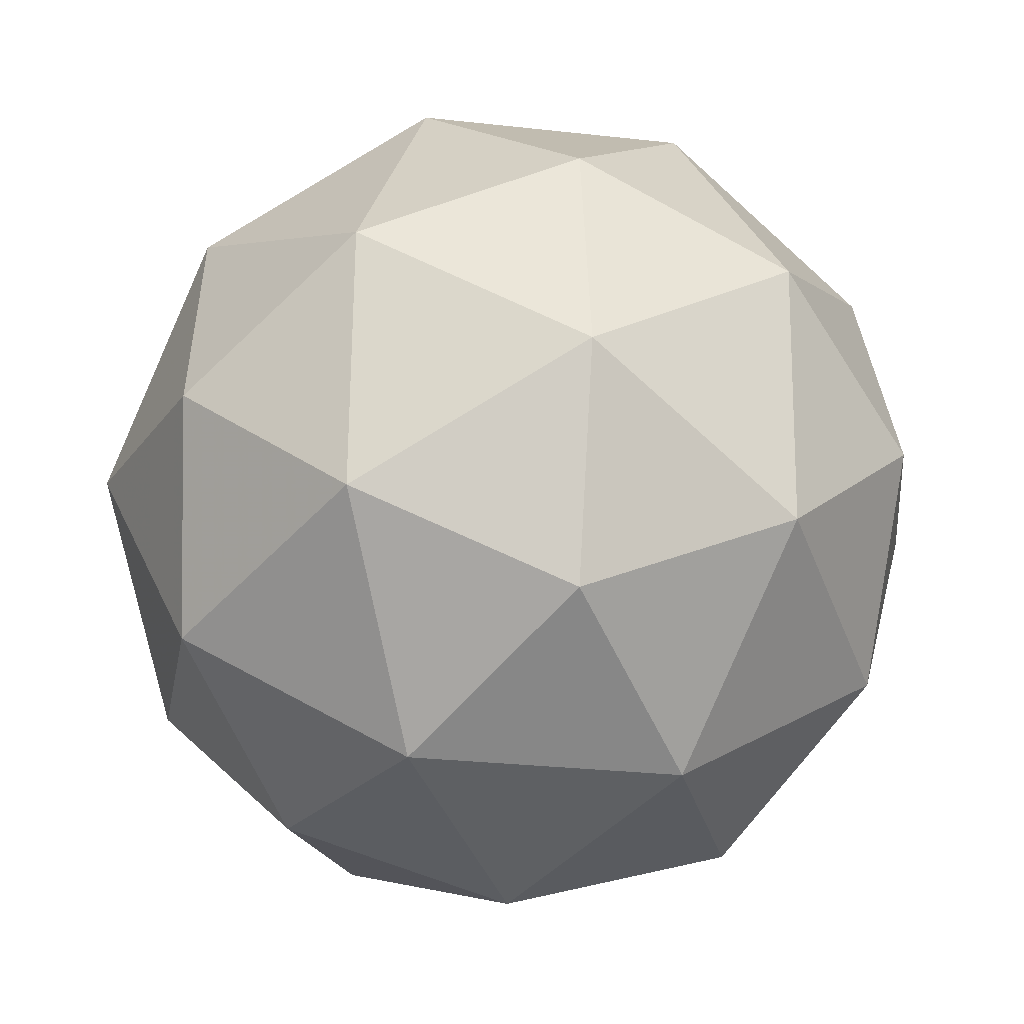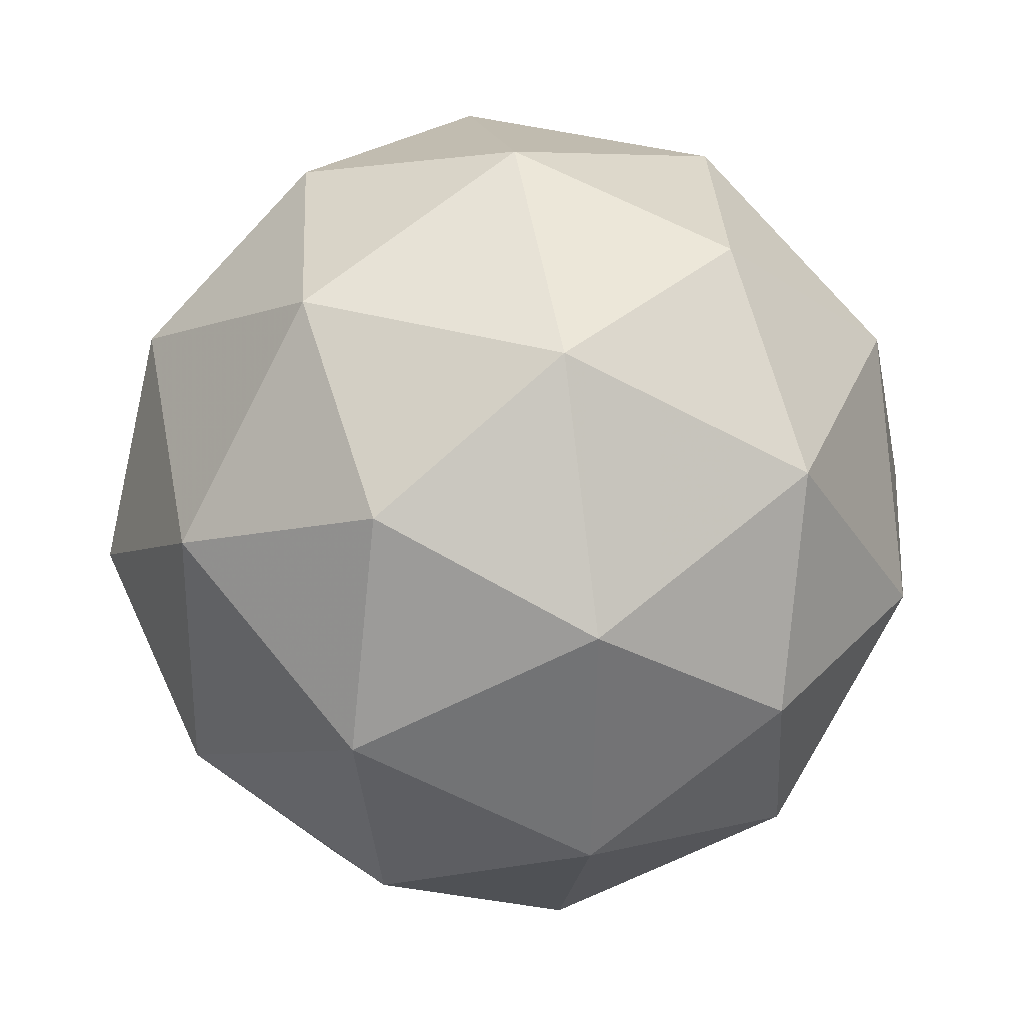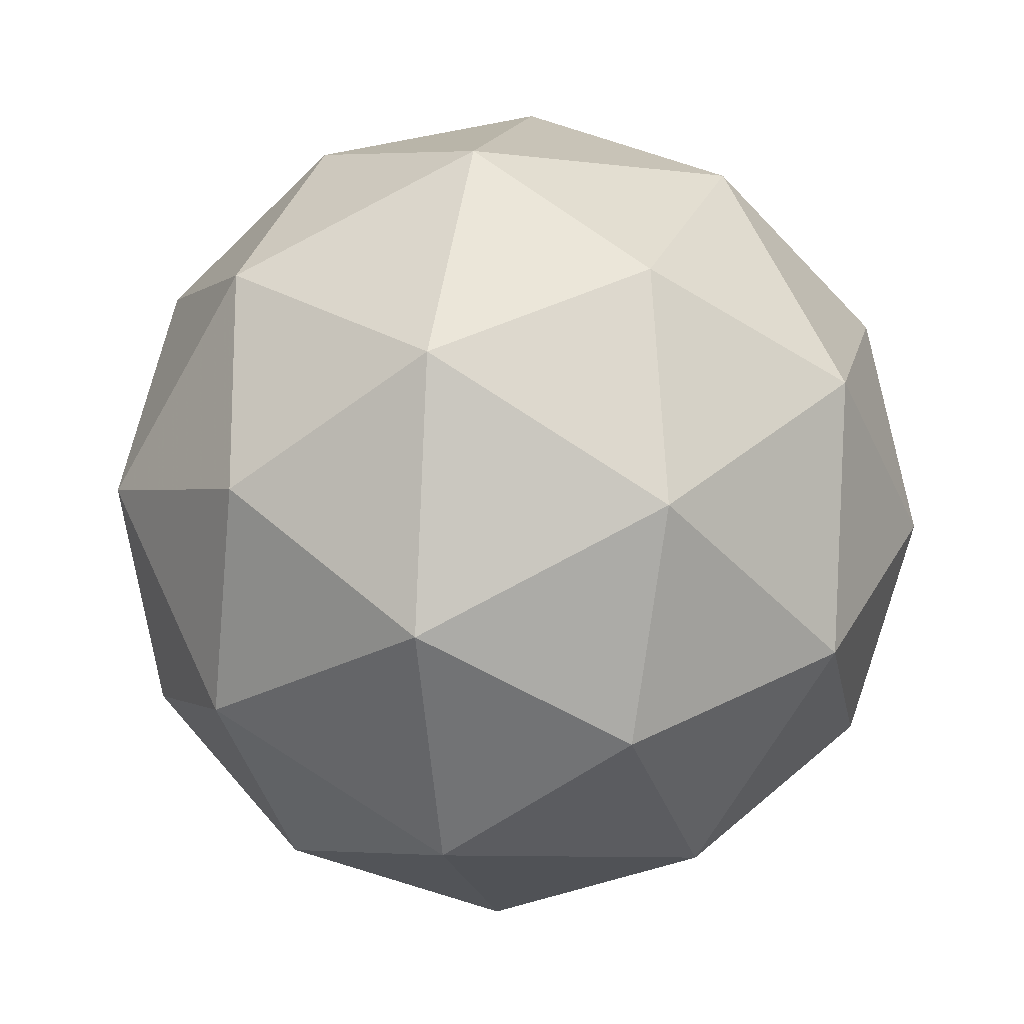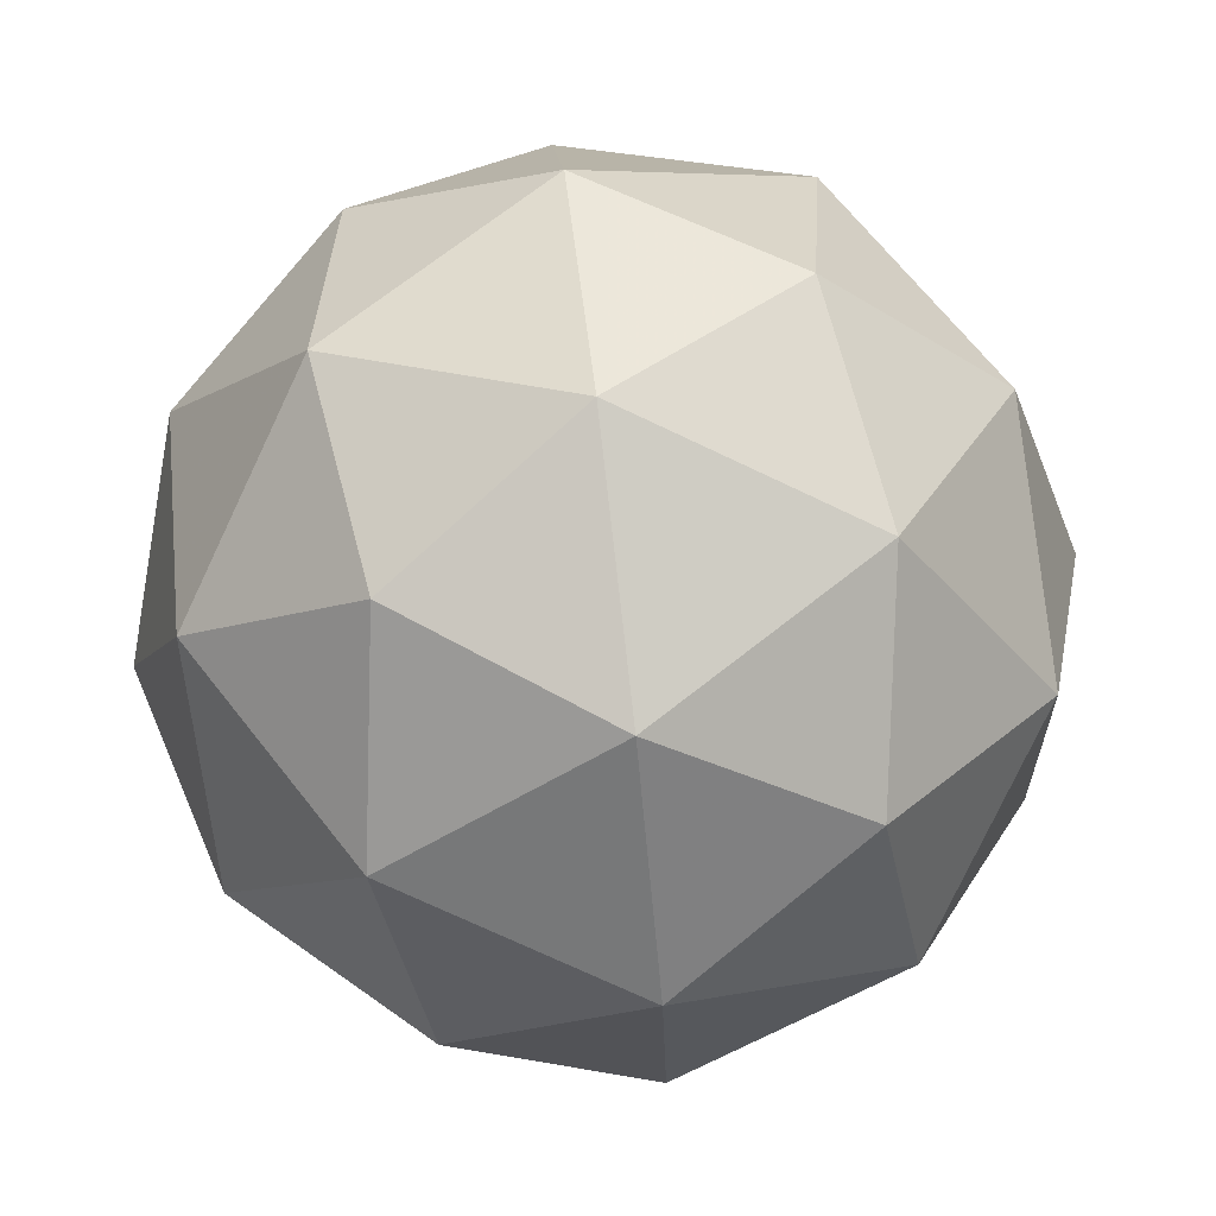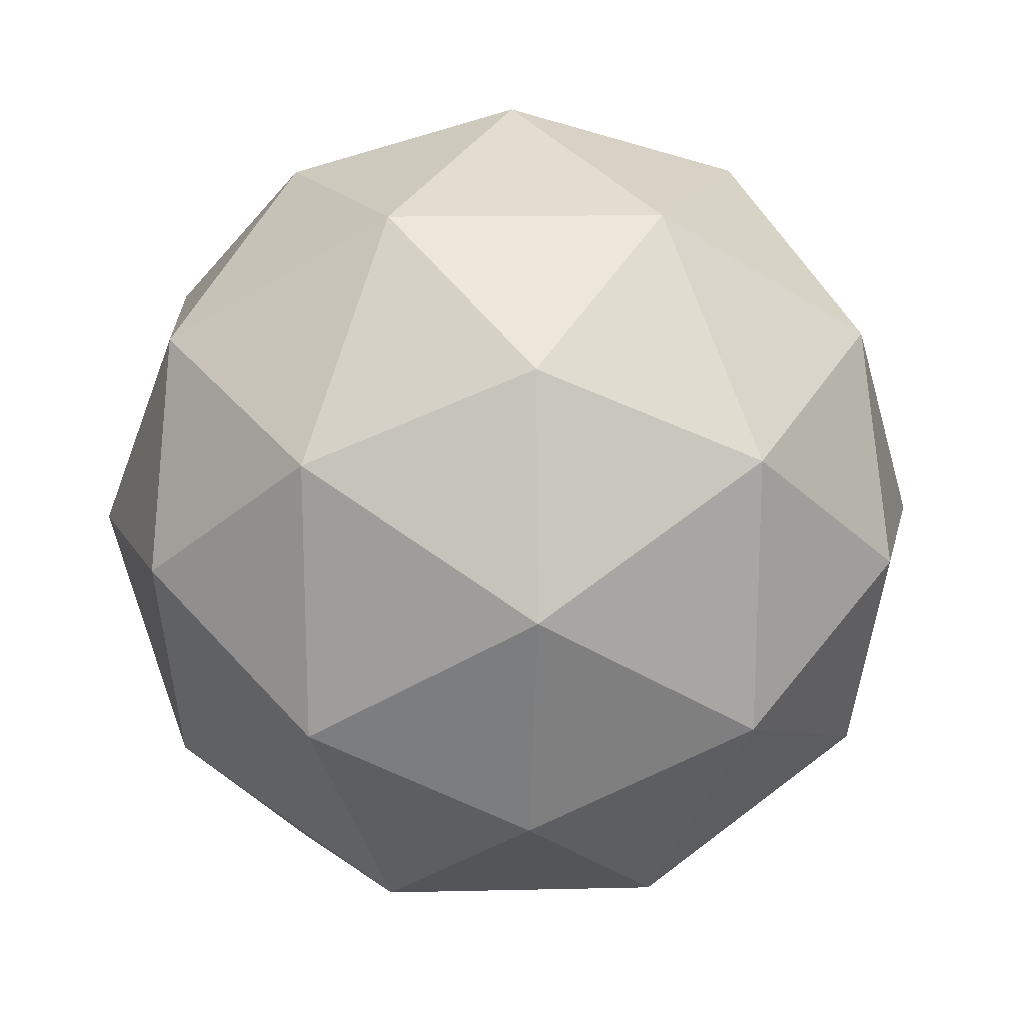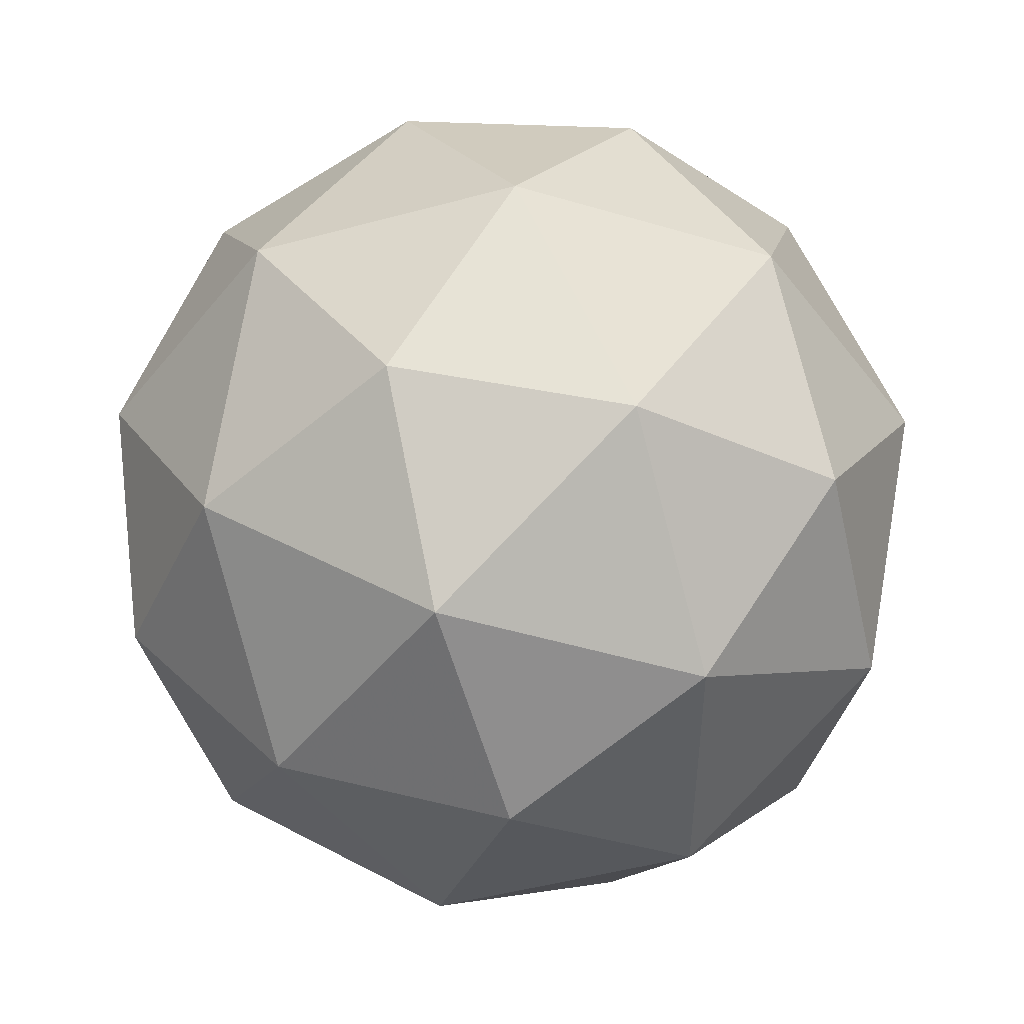
<metadata>
{"format":"obj","ext":"obj","renderer":"f3d","projection":"perspective","resolution":1024,"background":"white","views":[{"elev":66.7,"azim":-62.5,"up":"+Y"},{"elev":6.8,"azim":165.9,"up":"+Y"},{"elev":-11.3,"azim":-173.3,"up":"+Z"},{"elev":-49.0,"azim":62.3,"up":"+Y"},{"elev":3.8,"azim":23.6,"up":"+Y"},{"elev":-14.1,"azim":-78.6,"up":"+Y"}]}
</metadata>
<code>
v 142.2 17.37 -48.4
v 142.2 17.33 -48.46
v 142.2 17.29 -48.39
v 142.2 17.35 -48.33
v 142.2 17.43 -48.37
v 142.3 17.41 -48.45
v 142.3 17.29 -48.43
v 142.3 17.31 -48.35
v 142.3 17.39 -48.33
v 142.3 17.43 -48.41
v 142.3 17.37 -48.47
v 142.4 17.35 -48.39
v 142.2 17.33 -48.4
v 142.2 17.35 -48.44
v 142.2 17.3 -48.43
v 142.2 17.38 -48.47
v 142.2 17.4 -48.43
v 142.2 17.36 -48.36
v 142.2 17.32 -48.35
v 142.2 17.4 -48.38
v 142.2 17.4 -48.34
v 142.2 17.43 -48.41
v 142.3 17.35 -48.48
v 142.3 17.4 -48.47
v 142.3 17.28 -48.41
v 142.3 17.3 -48.45
v 142.3 17.32 -48.33
v 142.3 17.29 -48.36
v 142.3 17.42 -48.34
v 142.3 17.37 -48.32
v 142.3 17.43 -48.43
v 142.3 17.44 -48.39
v 142.3 17.33 -48.46
v 142.3 17.29 -48.38
v 142.3 17.35 -48.33
v 142.3 17.42 -48.36
v 142.3 17.41 -48.44
v 142.3 17.32 -48.41
v 142.3 17.36 -48.43
v 142.3 17.33 -48.36
v 142.3 17.37 -48.36
v 142.4 17.4 -48.4
f 1 14 13
f 2 14 16
f 1 13 18
f 1 18 20
f 1 20 17
f 2 16 23
f 3 15 25
f 4 19 27
f 5 21 29
f 6 22 31
f 2 23 26
f 3 25 28
f 4 27 30
f 5 29 32
f 6 31 24
f 7 33 38
f 8 34 40
f 9 35 41
f 10 36 42
f 11 37 39
f 39 42 12
f 39 37 42
f 37 10 42
f 42 41 12
f 42 36 41
f 36 9 41
f 41 40 12
f 41 35 40
f 35 8 40
f 40 38 12
f 40 34 38
f 34 7 38
f 38 39 12
f 38 33 39
f 33 11 39
f 24 37 11
f 24 31 37
f 31 10 37
f 32 36 10
f 32 29 36
f 29 9 36
f 30 35 9
f 30 27 35
f 27 8 35
f 28 34 8
f 28 25 34
f 25 7 34
f 26 33 7
f 26 23 33
f 23 11 33
f 31 32 10
f 31 22 32
f 22 5 32
f 29 30 9
f 29 21 30
f 21 4 30
f 27 28 8
f 27 19 28
f 19 3 28
f 25 26 7
f 25 15 26
f 15 2 26
f 23 24 11
f 23 16 24
f 16 6 24
f 17 22 6
f 17 20 22
f 20 5 22
f 20 21 5
f 20 18 21
f 18 4 21
f 18 19 4
f 18 13 19
f 13 3 19
f 16 17 6
f 16 14 17
f 14 1 17
f 13 15 3
f 13 14 15
f 14 2 15

</code>
